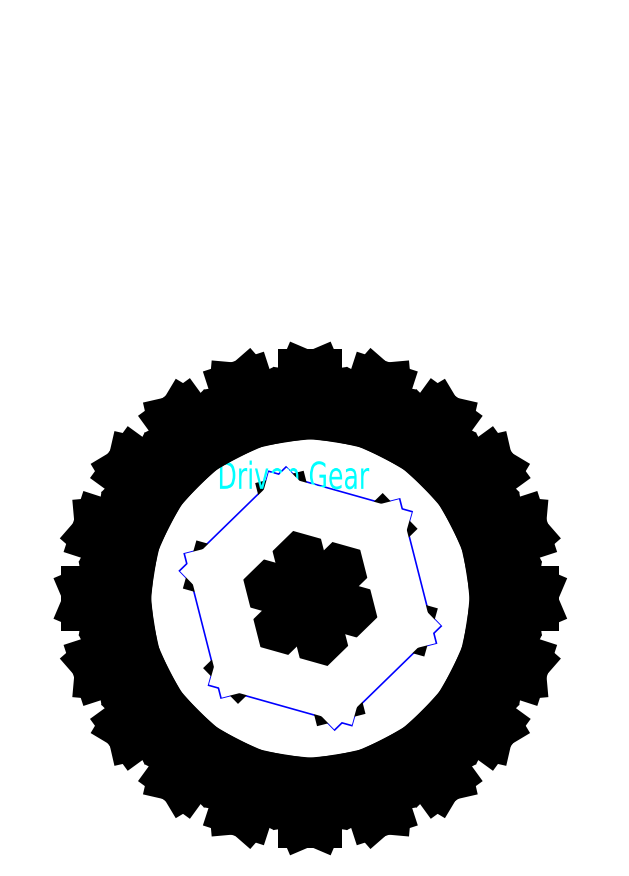
<metadata>
{"format":"dxf","ext":"dxf","renderer":"ezdxf+matplotlib","layout":"modelspace","background":"white","min_lineweight":24,"dpi":150}
</metadata>
<code>
0
SECTION
2
ENTITIES
0
LINE
8
Original Nut
10
61.54
20
46.77
30
0
11
59.72
21
53.94
31
0
0
LINE
8
Original Nut
10
68.66
20
44.77
30
0
11
61.54
21
46.77
31
0
0
LINE
8
Original Nut
10
73.95
20
49.93
30
0
11
68.66
21
44.77
31
0
0
LINE
8
Original Nut
10
72.12
20
57.09
30
0
11
73.95
21
49.93
31
0
0
LINE
8
Original Nut
10
65.01
20
59.1
30
0
11
72.12
21
57.09
31
0
0
LINE
8
Original Nut
10
59.72
20
53.94
30
0
11
65.01
21
59.1
31
0
0
MTEXT
8
Notes
10
46.83
20
91.93
30
0
40
3
41
100
71
1
72
2
1
Driven\~Gear\PMaterial:\~1/4"\~or\~5mm\~acrylic\PPress\~fit\~to\~bolt.
7
standard
50
0
73
1
44
1
0
LINE
8
drawings
10
65.01
20
59.1
30
0
11
68.66
21
44.77
31
0
0
LINE
8
drawings
10
72.12
20
57.09
30
0
11
61.54
21
46.77
31
0
0
LINE
8
drawings
10
73.95
20
49.93
30
0
11
59.72
21
53.94
31
0
0
CIRCLE
8
drawings
10
66.83
20
51.93
30
0
40
15
0
MTEXT
8
Text
10
60
20
62
30
0
40
2
41
100
71
1
72
2
1
Driven\~Gear
7
standard
50
0
73
1
44
1
0
LINE
8
0
10
59.85
20
53.9
30
0
11
65.05
21
58.96
31
0
0
LINE
8
0
10
65.05
20
58.96
30
0
11
72.03
21
57
31
0
0
LINE
8
0
10
72.03
20
57
30
0
11
73.81
21
49.97
31
0
0
LINE
8
0
10
73.81
20
49.97
30
0
11
68.62
21
44.91
31
0
0
LINE
8
0
10
68.62
20
44.91
30
0
11
61.64
21
46.87
31
0
0
LINE
8
0
10
61.64
20
46.87
30
0
11
59.85
21
53.9
31
0
0
LINE
8
0
10
80.27
20
53.19
30
0
11
80.87
21
53.25
31
0
0
LINE
8
0
10
80.87
20
53.25
30
0
11
81.78
21
53.11
31
0
0
LINE
8
0
10
81.78
20
53.11
30
0
11
83.32
21
52.45
31
0
0
LINE
8
0
10
83.32
20
52.45
30
0
11
83.32
21
51.41
31
0
0
LINE
8
0
10
83.32
20
51.41
30
0
11
81.78
21
50.76
31
0
0
LINE
8
0
10
81.78
20
50.76
30
0
11
80.87
21
50.62
31
0
0
LINE
8
0
10
80.87
20
50.62
30
0
11
80.27
21
50.67
31
0
0
LINE
8
0
10
80.27
20
50.67
30
0
11
80
21
48.98
31
0
0
LINE
8
0
10
80
20
48.98
30
0
11
80.58
21
48.85
31
0
0
LINE
8
0
10
80.58
20
48.85
30
0
11
81.42
21
48.43
31
0
0
LINE
8
0
10
81.42
20
48.43
30
0
11
82.68
21
47.33
31
0
0
LINE
8
0
10
82.68
20
47.33
30
0
11
82.35
21
46.34
31
0
0
LINE
8
0
10
82.35
20
46.34
30
0
11
80.69
21
46.19
31
0
0
LINE
8
0
10
80.69
20
46.19
30
0
11
79.77
21
46.35
31
0
0
LINE
8
0
10
79.77
20
46.35
30
0
11
79.23
21
46.58
31
0
0
LINE
8
0
10
79.23
20
46.58
30
0
11
78.45
21
45.05
31
0
0
LINE
8
0
10
78.45
20
45.05
30
0
11
78.96
21
44.75
31
0
0
LINE
8
0
10
78.96
20
44.75
30
0
11
79.62
21
44.1
31
0
0
LINE
8
0
10
79.62
20
44.1
30
0
11
80.48
21
42.66
31
0
0
LINE
8
0
10
80.48
20
42.66
30
0
11
79.87
21
41.82
31
0
0
LINE
8
0
10
79.87
20
41.82
30
0
11
78.24
21
42.19
31
0
0
LINE
8
0
10
78.24
20
42.19
30
0
11
77.41
21
42.62
31
0
0
LINE
8
0
10
77.41
20
42.62
30
0
11
76.97
21
43.02
31
0
0
LINE
8
0
10
76.97
20
43.02
30
0
11
75.75
21
41.8
31
0
0
LINE
8
0
10
75.75
20
41.8
30
0
11
76.14
21
41.35
31
0
0
LINE
8
0
10
76.14
20
41.35
30
0
11
76.57
21
40.53
31
0
0
LINE
8
0
10
76.57
20
40.53
30
0
11
76.95
21
38.9
31
0
0
LINE
8
0
10
76.95
20
38.9
30
0
11
76.1
21
38.29
31
0
0
LINE
8
0
10
76.1
20
38.29
30
0
11
74.67
21
39.15
31
0
0
LINE
8
0
10
74.67
20
39.15
30
0
11
74.02
21
39.81
31
0
0
LINE
8
0
10
74.02
20
39.81
30
0
11
73.71
21
40.32
31
0
0
LINE
8
0
10
73.71
20
40.32
30
0
11
72.18
21
39.54
31
0
0
LINE
8
0
10
72.18
20
39.54
30
0
11
72.42
21
38.99
31
0
0
LINE
8
0
10
72.42
20
38.99
30
0
11
72.57
21
38.08
31
0
0
LINE
8
0
10
72.57
20
38.08
30
0
11
72.42
21
36.41
31
0
0
LINE
8
0
10
72.42
20
36.41
30
0
11
71.43
21
36.09
31
0
0
LINE
8
0
10
71.43
20
36.09
30
0
11
70.33
21
37.35
31
0
0
LINE
8
0
10
70.33
20
37.35
30
0
11
69.92
21
38.18
31
0
0
LINE
8
0
10
69.92
20
38.18
30
0
11
69.79
21
38.76
31
0
0
LINE
8
0
10
69.79
20
38.76
30
0
11
68.09
21
38.49
31
0
0
LINE
8
0
10
68.09
20
38.49
30
0
11
68.15
21
37.9
31
0
0
LINE
8
0
10
68.15
20
37.9
30
0
11
68.01
21
36.98
31
0
0
LINE
8
0
10
68.01
20
36.98
30
0
11
67.35
21
35.44
31
0
0
LINE
8
0
10
67.35
20
35.44
30
0
11
66.31
21
35.44
31
0
0
LINE
8
0
10
66.31
20
35.44
30
0
11
65.66
21
36.98
31
0
0
LINE
8
0
10
65.66
20
36.98
30
0
11
65.52
21
37.9
31
0
0
LINE
8
0
10
65.52
20
37.9
30
0
11
65.57
21
38.49
31
0
0
LINE
8
0
10
65.57
20
38.49
30
0
11
63.88
21
38.76
31
0
0
LINE
8
0
10
63.88
20
38.76
30
0
11
63.75
21
38.18
31
0
0
LINE
8
0
10
63.75
20
38.18
30
0
11
63.33
21
37.35
31
0
0
LINE
8
0
10
63.33
20
37.35
30
0
11
62.23
21
36.09
31
0
0
LINE
8
0
10
62.23
20
36.09
30
0
11
61.24
21
36.41
31
0
0
LINE
8
0
10
61.24
20
36.41
30
0
11
61.09
21
38.08
31
0
0
LINE
8
0
10
61.09
20
38.08
30
0
11
61.25
21
38.99
31
0
0
LINE
8
0
10
61.25
20
38.99
30
0
11
61.48
21
39.54
31
0
0
LINE
8
0
10
61.48
20
39.54
30
0
11
59.95
21
40.32
31
0
0
LINE
8
0
10
59.95
20
40.32
30
0
11
59.65
21
39.81
31
0
0
LINE
8
0
10
59.65
20
39.81
30
0
11
59
21
39.15
31
0
0
LINE
8
0
10
59
20
39.15
30
0
11
57.56
21
38.29
31
0
0
LINE
8
0
10
57.56
20
38.29
30
0
11
56.72
21
38.9
31
0
0
LINE
8
0
10
56.72
20
38.9
30
0
11
57.09
21
40.53
31
0
0
LINE
8
0
10
57.09
20
40.53
30
0
11
57.52
21
41.35
31
0
0
LINE
8
0
10
57.52
20
41.35
30
0
11
57.92
21
41.8
31
0
0
LINE
8
0
10
57.92
20
41.8
30
0
11
56.7
21
43.02
31
0
0
LINE
8
0
10
56.7
20
43.02
30
0
11
56.26
21
42.62
31
0
0
LINE
8
0
10
56.26
20
42.62
30
0
11
55.43
21
42.19
31
0
0
LINE
8
0
10
55.43
20
42.19
30
0
11
53.8
21
41.82
31
0
0
LINE
8
0
10
53.8
20
41.82
30
0
11
53.19
21
42.66
31
0
0
LINE
8
0
10
53.19
20
42.66
30
0
11
54.05
21
44.1
31
0
0
LINE
8
0
10
54.05
20
44.1
30
0
11
54.71
21
44.75
31
0
0
LINE
8
0
10
54.71
20
44.75
30
0
11
55.22
21
45.05
31
0
0
LINE
8
0
10
55.22
20
45.05
30
0
11
54.44
21
46.58
31
0
0
LINE
8
0
10
54.44
20
46.58
30
0
11
53.9
21
46.35
31
0
0
LINE
8
0
10
53.9
20
46.35
30
0
11
52.98
21
46.19
31
0
0
LINE
8
0
10
52.98
20
46.19
30
0
11
51.31
21
46.34
31
0
0
LINE
8
0
10
51.31
20
46.34
30
0
11
50.99
21
47.33
31
0
0
LINE
8
0
10
50.99
20
47.33
30
0
11
52.25
21
48.43
31
0
0
LINE
8
0
10
52.25
20
48.43
30
0
11
53.08
21
48.85
31
0
0
LINE
8
0
10
53.08
20
48.85
30
0
11
53.66
21
48.98
31
0
0
LINE
8
0
10
53.66
20
48.98
30
0
11
53.39
21
50.67
31
0
0
LINE
8
0
10
53.39
20
50.67
30
0
11
52.8
21
50.62
31
0
0
LINE
8
0
10
52.8
20
50.62
30
0
11
51.88
21
50.76
31
0
0
LINE
8
0
10
51.88
20
50.76
30
0
11
50.34
21
51.41
31
0
0
LINE
8
0
10
50.34
20
51.41
30
0
11
50.34
21
52.45
31
0
0
LINE
8
0
10
50.34
20
52.45
30
0
11
51.88
21
53.11
31
0
0
LINE
8
0
10
51.88
20
53.11
30
0
11
52.8
21
53.25
31
0
0
LINE
8
0
10
52.8
20
53.25
30
0
11
53.39
21
53.19
31
0
0
LINE
8
0
10
53.39
20
53.19
30
0
11
53.66
21
54.89
31
0
0
LINE
8
0
10
53.66
20
54.89
30
0
11
53.08
21
55.02
31
0
0
LINE
8
0
10
53.08
20
55.02
30
0
11
52.25
21
55.43
31
0
0
LINE
8
0
10
52.25
20
55.43
30
0
11
50.99
21
56.53
31
0
0
LINE
8
0
10
50.99
20
56.53
30
0
11
51.31
21
57.52
31
0
0
LINE
8
0
10
51.31
20
57.52
30
0
11
52.98
21
57.67
31
0
0
LINE
8
0
10
52.98
20
57.67
30
0
11
53.9
21
57.52
31
0
0
LINE
8
0
10
53.9
20
57.52
30
0
11
54.44
21
57.28
31
0
0
LINE
8
0
10
54.44
20
57.28
30
0
11
55.22
21
58.81
31
0
0
LINE
8
0
10
55.22
20
58.81
30
0
11
54.71
21
59.12
31
0
0
LINE
8
0
10
54.71
20
59.12
30
0
11
54.05
21
59.77
31
0
0
LINE
8
0
10
54.05
20
59.77
30
0
11
53.19
21
61.2
31
0
0
LINE
8
0
10
53.19
20
61.2
30
0
11
53.8
21
62.05
31
0
0
LINE
8
0
10
53.8
20
62.05
30
0
11
55.43
21
61.67
31
0
0
LINE
8
0
10
55.43
20
61.67
30
0
11
56.26
21
61.24
31
0
0
LINE
8
0
10
56.26
20
61.24
30
0
11
56.7
21
60.85
31
0
0
LINE
8
0
10
56.7
20
60.85
30
0
11
57.92
21
62.07
31
0
0
LINE
8
0
10
57.92
20
62.07
30
0
11
57.52
21
62.51
31
0
0
LINE
8
0
10
57.52
20
62.51
30
0
11
57.09
21
63.34
31
0
0
LINE
8
0
10
57.09
20
63.34
30
0
11
56.72
21
64.97
31
0
0
LINE
8
0
10
56.72
20
64.97
30
0
11
57.56
21
65.58
31
0
0
LINE
8
0
10
57.56
20
65.58
30
0
11
59
21
64.72
31
0
0
LINE
8
0
10
59
20
64.72
30
0
11
59.65
21
64.06
31
0
0
LINE
8
0
10
59.65
20
64.06
30
0
11
59.95
21
63.55
31
0
0
LINE
8
0
10
59.95
20
63.55
30
0
11
61.48
21
64.33
31
0
0
LINE
8
0
10
61.48
20
64.33
30
0
11
61.25
21
64.87
31
0
0
LINE
8
0
10
61.25
20
64.87
30
0
11
61.09
21
65.79
31
0
0
LINE
8
0
10
61.09
20
65.79
30
0
11
61.24
21
67.45
31
0
0
LINE
8
0
10
61.24
20
67.45
30
0
11
62.23
21
67.78
31
0
0
LINE
8
0
10
62.23
20
67.78
30
0
11
63.33
21
66.52
31
0
0
LINE
8
0
10
63.33
20
66.52
30
0
11
63.75
21
65.68
31
0
0
LINE
8
0
10
63.75
20
65.68
30
0
11
63.88
21
65.1
31
0
0
LINE
8
0
10
63.88
20
65.1
30
0
11
65.57
21
65.37
31
0
0
LINE
8
0
10
65.57
20
65.37
30
0
11
65.52
21
65.96
31
0
0
LINE
8
0
10
65.52
20
65.96
30
0
11
65.66
21
66.88
31
0
0
LINE
8
0
10
65.66
20
66.88
30
0
11
66.31
21
68.42
31
0
0
LINE
8
0
10
66.31
20
68.42
30
0
11
67.35
21
68.42
31
0
0
LINE
8
0
10
67.35
20
68.42
30
0
11
68.01
21
66.88
31
0
0
LINE
8
0
10
68.01
20
66.88
30
0
11
68.15
21
65.96
31
0
0
LINE
8
0
10
68.15
20
65.96
30
0
11
68.09
21
65.37
31
0
0
LINE
8
0
10
68.09
20
65.37
30
0
11
69.79
21
65.1
31
0
0
LINE
8
0
10
69.79
20
65.1
30
0
11
69.92
21
65.68
31
0
0
LINE
8
0
10
69.92
20
65.68
30
0
11
70.33
21
66.52
31
0
0
LINE
8
0
10
70.33
20
66.52
30
0
11
71.43
21
67.78
31
0
0
LINE
8
0
10
71.43
20
67.78
30
0
11
72.42
21
67.45
31
0
0
LINE
8
0
10
72.42
20
67.45
30
0
11
72.57
21
65.79
31
0
0
LINE
8
0
10
72.57
20
65.79
30
0
11
72.42
21
64.87
31
0
0
LINE
8
0
10
72.42
20
64.87
30
0
11
72.18
21
64.33
31
0
0
LINE
8
0
10
72.18
20
64.33
30
0
11
73.71
21
63.55
31
0
0
LINE
8
0
10
73.71
20
63.55
30
0
11
74.02
21
64.06
31
0
0
LINE
8
0
10
74.02
20
64.06
30
0
11
74.67
21
64.72
31
0
0
LINE
8
0
10
74.67
20
64.72
30
0
11
76.1
21
65.58
31
0
0
LINE
8
0
10
76.1
20
65.58
30
0
11
76.95
21
64.97
31
0
0
LINE
8
0
10
76.95
20
64.97
30
0
11
76.57
21
63.34
31
0
0
LINE
8
0
10
76.57
20
63.34
30
0
11
76.14
21
62.51
31
0
0
LINE
8
0
10
76.14
20
62.51
30
0
11
75.75
21
62.07
31
0
0
LINE
8
0
10
75.75
20
62.07
30
0
11
76.97
21
60.85
31
0
0
LINE
8
0
10
76.97
20
60.85
30
0
11
77.41
21
61.24
31
0
0
LINE
8
0
10
77.41
20
61.24
30
0
11
78.24
21
61.67
31
0
0
LINE
8
0
10
78.24
20
61.67
30
0
11
79.87
21
62.05
31
0
0
LINE
8
0
10
79.87
20
62.05
30
0
11
80.48
21
61.2
31
0
0
LINE
8
0
10
80.48
20
61.2
30
0
11
79.62
21
59.77
31
0
0
LINE
8
0
10
79.62
20
59.77
30
0
11
78.96
21
59.12
31
0
0
LINE
8
0
10
78.96
20
59.12
30
0
11
78.45
21
58.81
31
0
0
LINE
8
0
10
78.45
20
58.81
30
0
11
79.23
21
57.28
31
0
0
LINE
8
0
10
79.23
20
57.28
30
0
11
79.77
21
57.52
31
0
0
LINE
8
0
10
79.77
20
57.52
30
0
11
80.69
21
57.67
31
0
0
LINE
8
0
10
80.69
20
57.67
30
0
11
82.35
21
57.52
31
0
0
LINE
8
0
10
82.35
20
57.52
30
0
11
82.68
21
56.53
31
0
0
LINE
8
0
10
82.68
20
56.53
30
0
11
81.42
21
55.43
31
0
0
LINE
8
0
10
81.42
20
55.43
30
0
11
80.58
21
55.02
31
0
0
LINE
8
0
10
80.58
20
55.02
30
0
11
80
21
54.89
31
0
0
LINE
8
0
10
80
20
54.89
30
0
11
80.27
21
53.19
31
0
0
ENDSEC
0
EOF

</code>
